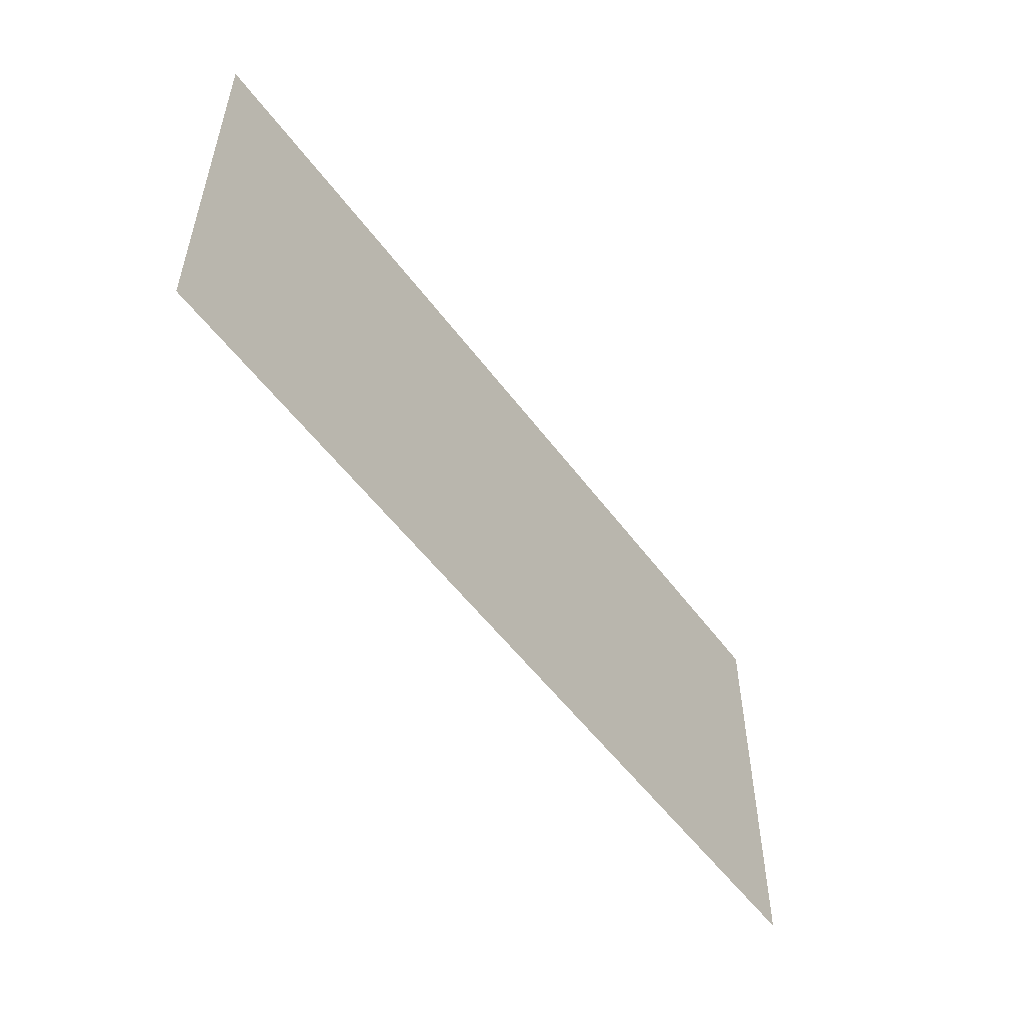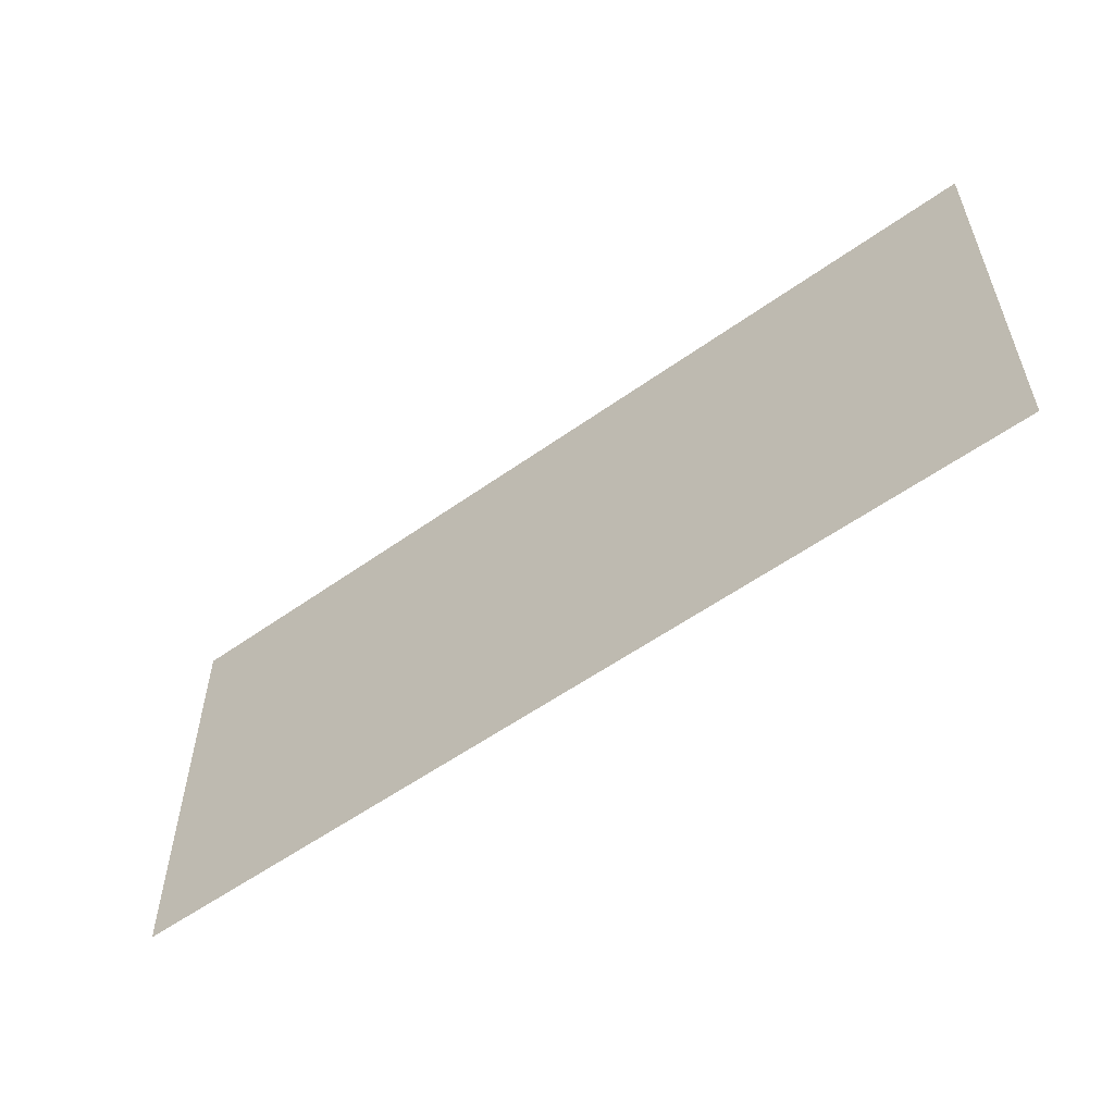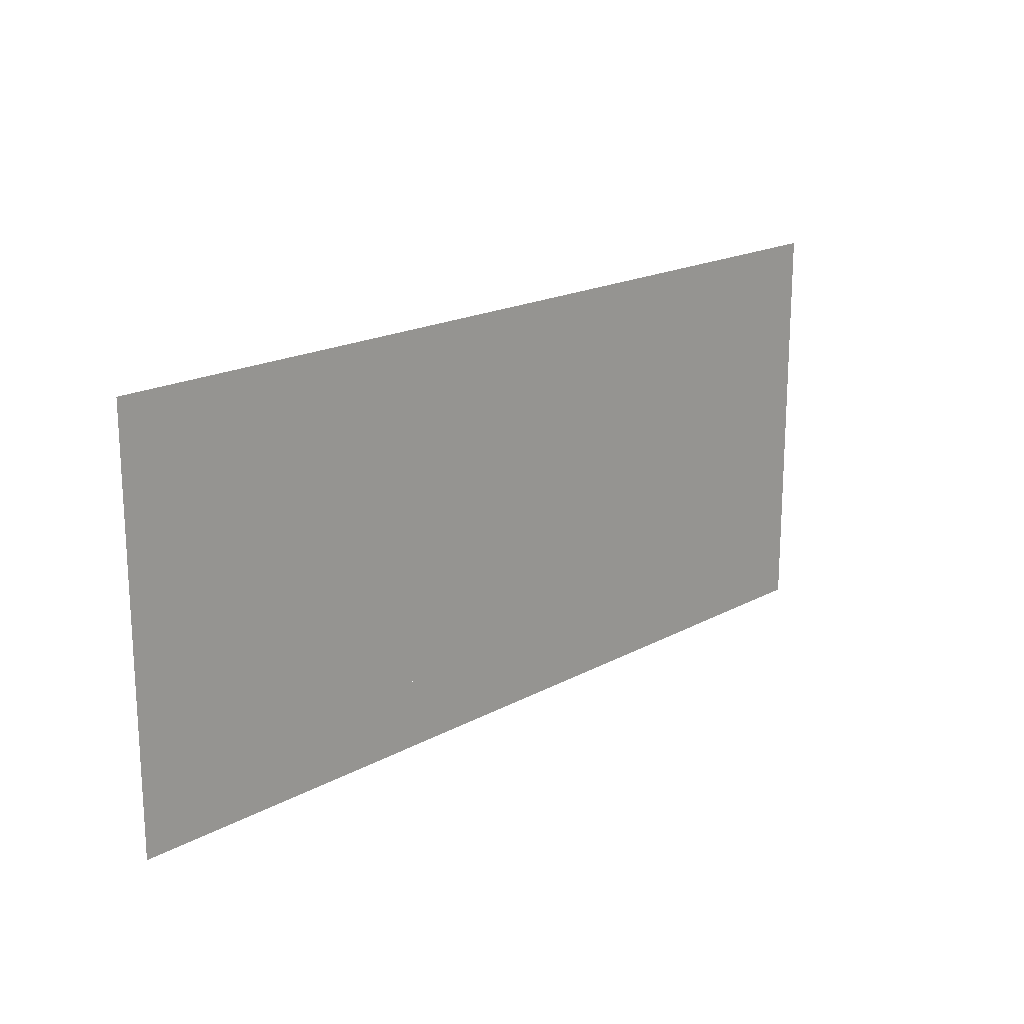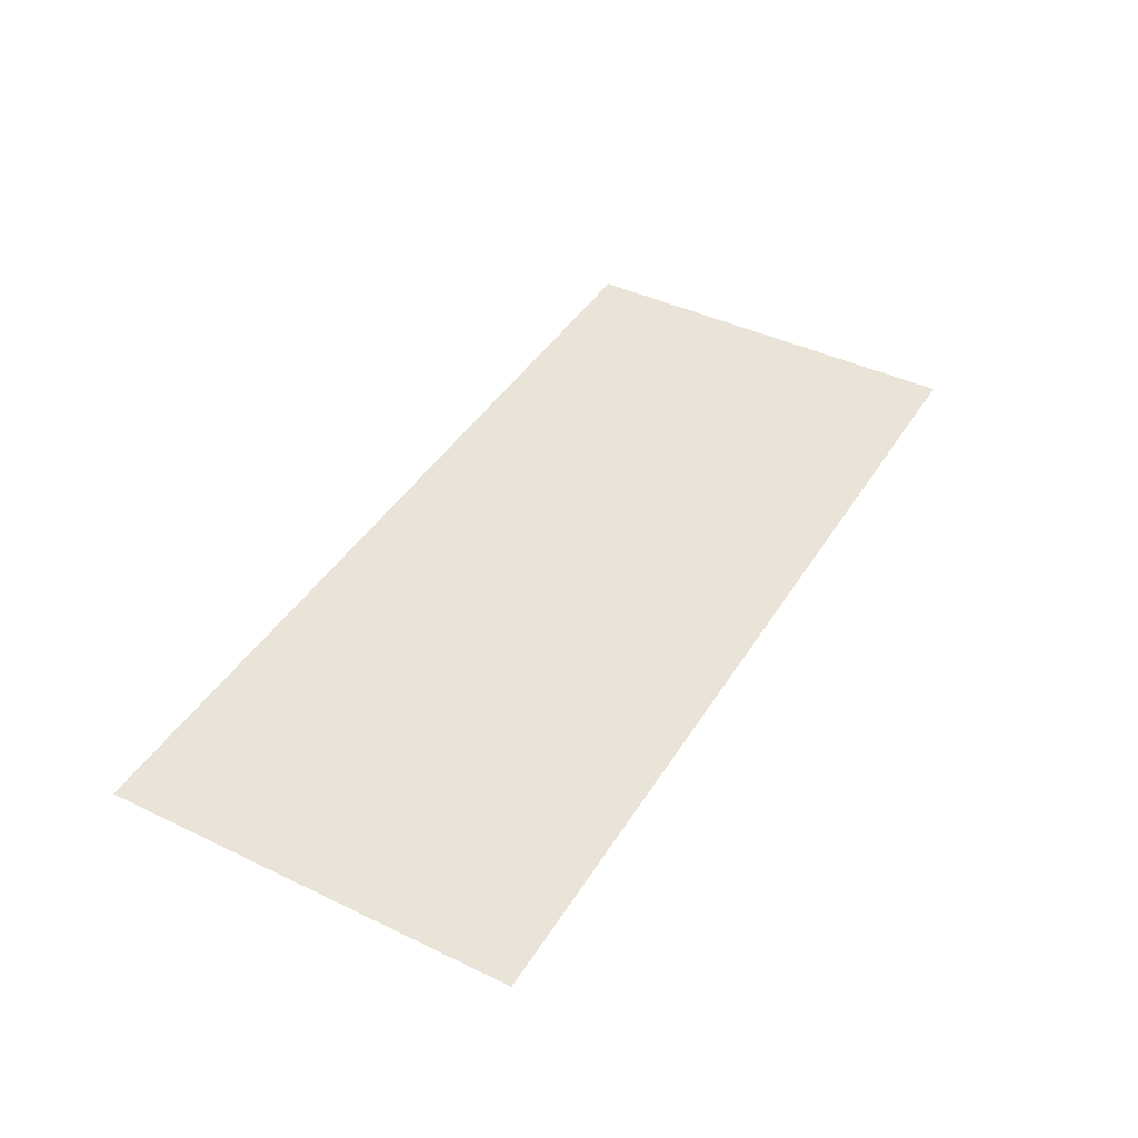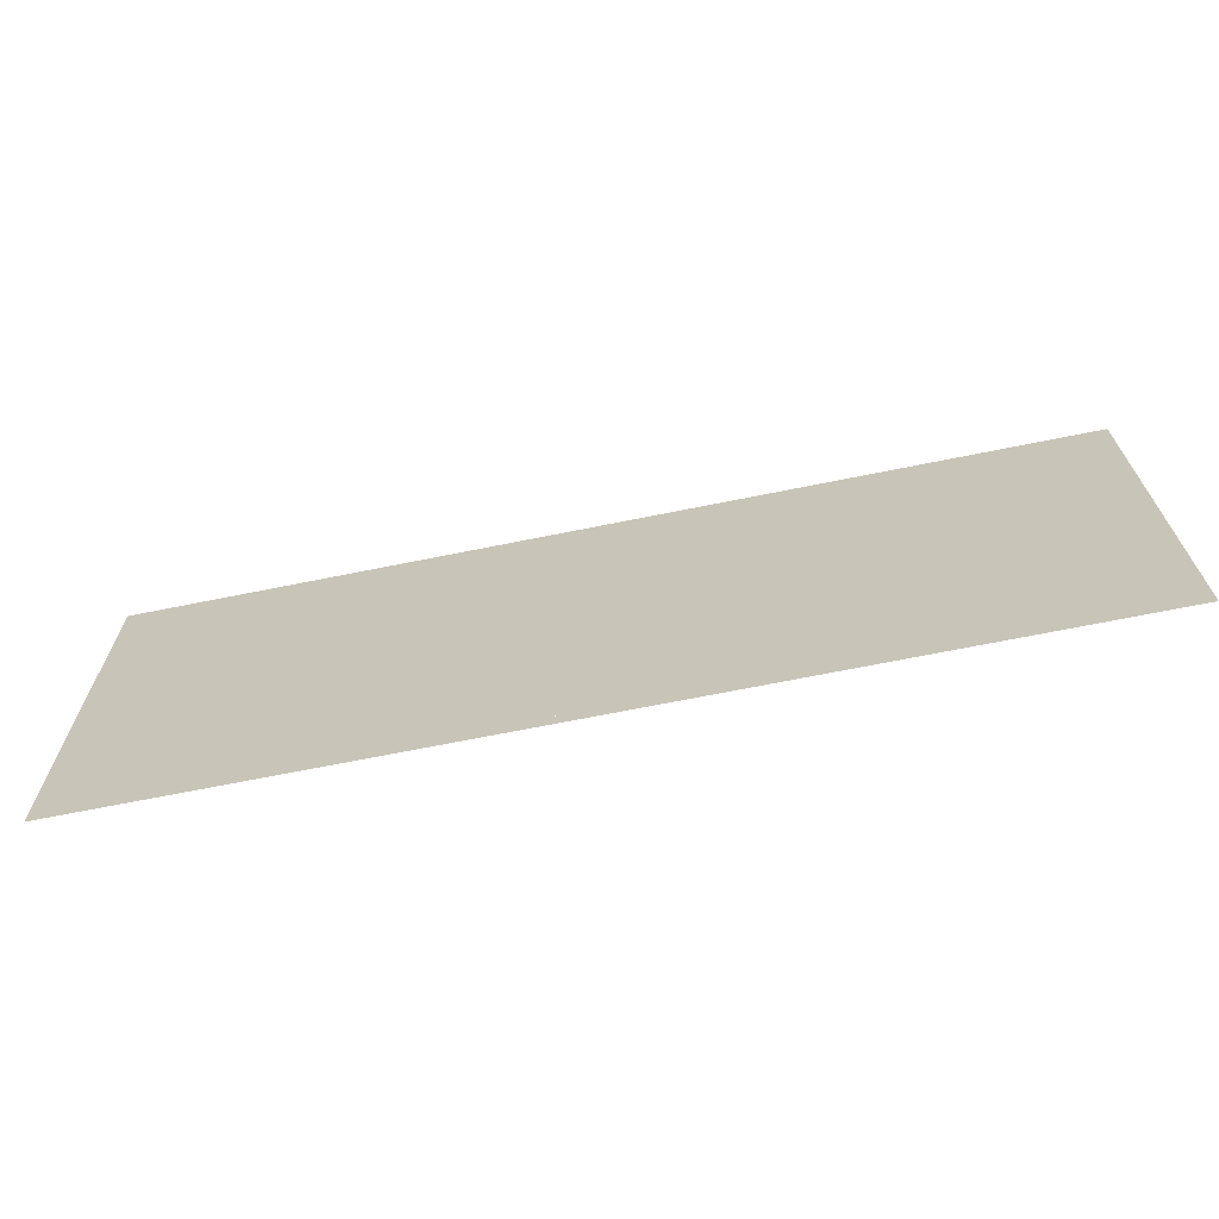
<metadata>
{"format":"obj","ext":"obj","renderer":"f3d","projection":"perspective","resolution":1024,"background":"white","views":[{"elev":-53.4,"azim":-54.4,"up":"+Z"},{"elev":-55.8,"azim":-143.1,"up":"+Z"},{"elev":18.4,"azim":-46.4,"up":"+Z"},{"elev":42.9,"azim":-60.3,"up":"+Y"},{"elev":-67.8,"azim":11.5,"up":"+Z"}]}
</metadata>
<code>
v -0.0025 -0.0125 -0.24
v -0.02007 -0.0125 -0.2576
v -0.0025 -0.0125 -0.3
v -0.0025 -0.0125 -0.24
v -0.0625 -0.0125 -0.24
v -0.02007 -0.0125 -0.2576
v -0.1225 -0.0125 -0.24
v -0.1049 -0.0125 -0.2576
v -0.0625 -0.0125 -0.24
v -0.1225 -0.0125 -0.24
v -0.1225 -0.0125 -0.3
v -0.1049 -0.0125 -0.2576
v -0.1225 -0.0125 -0.36
v -0.1049 -0.0125 -0.3424
v -0.1225 -0.0125 -0.3
v -0.1225 -0.0125 -0.36
v -0.0625 -0.0125 -0.36
v -0.1049 -0.0125 -0.3424
v -0.0025 -0.0125 -0.36
v -0.02007 -0.0125 -0.3424
v -0.0625 -0.0125 -0.36
v -0.0025 -0.0125 -0.36
v -0.0025 -0.0125 -0.3
v -0.02007 -0.0125 -0.3424
v -0.0625 -0.0125 -0.3
v -0.0025 -0.0125 -0.3
v -0.02007 -0.0125 -0.2576
v -0.0625 -0.0125 -0.3
v -0.02007 -0.0125 -0.2576
v -0.0625 -0.0125 -0.24
v -0.0625 -0.0125 -0.3
v -0.0625 -0.0125 -0.24
v -0.1049 -0.0125 -0.2576
v -0.0625 -0.0125 -0.3
v -0.1049 -0.0125 -0.2576
v -0.1225 -0.0125 -0.3
v -0.0625 -0.0125 -0.3
v -0.1225 -0.0125 -0.3
v -0.1049 -0.0125 -0.3424
v -0.0625 -0.0125 -0.3
v -0.1049 -0.0125 -0.3424
v -0.0625 -0.0125 -0.36
v -0.0625 -0.0125 -0.3
v -0.0625 -0.0125 -0.36
v -0.02007 -0.0125 -0.3424
v -0.0625 -0.0125 -0.3
v -0.02007 -0.0125 -0.3424
v -0.0025 -0.0125 -0.3
v 0.006065 -0.0125 -0.1939
v 0.05 -0.0125 -0.3
v 0.04871 -0.0125 -0.2804
v 0.01901 -0.0125 -0.2087
v 0.01901 -0.0125 -0.2087
v 0.04871 -0.0125 -0.2804
v 0.04489 -0.0125 -0.2612
v 0.0299 -0.0125 -0.225
v 0.0299 -0.0125 -0.225
v 0.04489 -0.0125 -0.2612
v 0.03859 -0.0125 -0.2426
v 0.006065 -0.0125 -0.1939
v -0.1 -0.0125 -0.15
v -0.08042 -0.0125 -0.1513
v -0.00868 -0.0125 -0.181
v -0.00868 -0.0125 -0.181
v -0.08042 -0.0125 -0.1513
v -0.06118 -0.0125 -0.1551
v -0.025 -0.0125 -0.1701
v -0.025 -0.0125 -0.1701
v -0.06118 -0.0125 -0.1551
v -0.0426 -0.0125 -0.1614
v -0.25 -0.0125 -0.3
v -0.2061 -0.0125 -0.1939
v -0.1 -0.0125 -0.15
v 0.05 -0.0125 -0.15
v 0.006065 -0.0125 -0.1939
v 0.05 -0.0125 -0.3
v 0.05 -0.0125 -0.15
v -0.1 -0.0125 -0.15
v 0.006065 -0.0125 -0.1939
v -0.25 -0.0125 -0.15
v -0.2061 -0.0125 -0.1939
v -0.1 -0.0125 -0.15
v -0.25 -0.0125 -0.15
v -0.25 -0.0125 -0.3
v -0.2061 -0.0125 -0.1939
v -0.25 -0.0125 -0.3
v -0.2487 -0.0125 -0.3196
v -0.2449 -0.0125 -0.3388
v -0.2386 -0.0125 -0.3574
v -0.25 -0.0125 -0.3574
v -0.2487 -0.0125 -0.3196
v -0.25 -0.0125 -0.3
v -0.25 -0.0125 -0.3574
v -0.2449 -0.0125 -0.3388
v -0.2487 -0.0125 -0.3196
v -0.25 -0.0125 -0.3574
v -0.2386 -0.0125 -0.3574
v -0.2449 -0.0125 -0.3388
v 0.05 -0.0125 -0.3
v 0.04871 -0.0125 -0.3196
v 0.04489 -0.0125 -0.3388
v 0.03859 -0.0125 -0.3574
v 0.05 -0.0125 -0.3574
v 0.04871 -0.0125 -0.3196
v 0.05 -0.0125 -0.3
v 0.05 -0.0125 -0.3574
v 0.04489 -0.0125 -0.3388
v 0.04871 -0.0125 -0.3196
v 0.05 -0.0125 -0.3574
v 0.03859 -0.0125 -0.3574
v 0.04489 -0.0125 -0.3388
v 0.00024 -0.0125 0.00064
v 0.1144 -0.0125 -0.02414
v 0.1275 -0.0125 -0.025
v 0.1658 -0.0125 -0.0174
v 0.00024 -0.0125 0.00064
v 0.1658 -0.0125 -0.0174
v 0.1928 -0.0125 0.00064
v 0.4 -0.0125 0.00064
v 0.2828 -0.0125 0.00064
v 0.2892 -0.0125 -0.07611
v 0.4 -0.0125 0.00064
v 0.2892 -0.0125 -0.07611
v 0.2943 -0.0125 -0.1018
v 0.3027 -0.0125 -0.1265
v 0.4 -0.0125 0.00064
v 0.3027 -0.0125 -0.1265
v 0.3143 -0.0125 -0.15
v 0.3288 -0.0125 -0.1718
v 0.4 -0.0125 0.00064
v 0.3288 -0.0125 -0.1718
v 0.3461 -0.0125 -0.1914
v 0.3657 -0.0125 -0.2087
v 0.4 -0.0125 0.00064
v 0.3657 -0.0125 -0.2087
v 0.3875 -0.0125 -0.2232
v 0.4 -0.0125 -0.2294
v -0.359 -0.0125 0.00064
v -0.4 -0.0125 0.00064
v -0.4 -0.0125 -0.3614
v -0.359 -0.0125 -0.06692
v -0.359 -0.0125 0.00064
v 0.1574 -0.0125 -0.1114
v 0.167 -0.0125 -0.08833
v -0.243 -0.0125 0.00064
v 0.1875 -0.0125 -0.09846
v 0.167 -0.0125 -0.08833
v 0.1574 -0.0125 -0.1114
v 0.1688 -0.0125 -0.117
v 0.1875 -0.0125 -0.09846
v 0.1688 -0.0125 -0.117
v 0.175 -0.0125 -0.1201
v 0.1875 -0.0125 -0.09846
v 0.175 -0.0125 -0.1201
v 0.1913 -0.0125 -0.131
v 0.2065 -0.0125 -0.1112
v 0.2237 -0.0125 -0.1263
v 0.2065 -0.0125 -0.1112
v 0.1913 -0.0125 -0.131
v 0.2061 -0.0125 -0.1439
v 0.2237 -0.0125 -0.1263
v 0.2061 -0.0125 -0.1439
v 0.219 -0.0125 -0.1587
v 0.2388 -0.0125 -0.1435
v 0.2515 -0.0125 -0.1625
v 0.2388 -0.0125 -0.1435
v 0.219 -0.0125 -0.1587
v 0.2274 -0.0125 -0.1712
v 0.2515 -0.0125 -0.1625
v 0.2274 -0.0125 -0.1712
v 0.2299 -0.0125 -0.175
v 0.2515 -0.0125 -0.1625
v 0.2299 -0.0125 -0.175
v 0.2386 -0.0125 -0.1926
v 0.2617 -0.0125 -0.183
v 0.269 -0.0125 -0.2047
v 0.2617 -0.0125 -0.183
v 0.2386 -0.0125 -0.1926
v 0.2449 -0.0125 -0.2112
v 0.269 -0.0125 -0.2047
v 0.2449 -0.0125 -0.2112
v 0.2487 -0.0125 -0.2304
v 0.2735 -0.0125 -0.2272
v 0.275 -0.0125 -0.25
v 0.2735 -0.0125 -0.2272
v 0.2487 -0.0125 -0.2304
v 0.25 -0.0125 -0.25
v 0.275 -0.0125 -0.25
v 0.25 -0.0125 -0.25
v 0.25 -0.0125 -0.3614
v 0.275 -0.0125 -0.3614
v -0.4 -0.0125 -0.3614
v -0.3166 -0.0125 -0.1411
v -0.3369 -0.0125 -0.1
v -0.359 -0.0125 -0.06692
v -0.4 -0.0125 -0.3614
v -0.293 -0.0125 -0.2293
v -0.3019 -0.0125 -0.1844
v -0.3166 -0.0125 -0.1411
v -0.4 -0.0125 -0.3614
v -0.29 -0.0125 -0.3614
v -0.29 -0.0125 -0.275
v -0.293 -0.0125 -0.2293
v -0.1225 -0.0125 -0.36
v -0.2366 -0.0125 -0.3614
v 0.0366 -0.0125 -0.3614
v -0.0625 -0.0125 -0.36
v -0.1225 -0.0125 -0.36
v -0.1225 -0.0125 -0.3
v -0.2386 -0.0125 -0.3574
v -0.2366 -0.0125 -0.3614
v -0.1225 -0.0125 -0.24
v -0.25 -0.0125 -0.3
v -0.2386 -0.0125 -0.3574
v -0.1225 -0.0125 -0.3
v -0.1225 -0.0125 -0.24
v -0.1 -0.0125 -0.15
v -0.25 -0.0125 -0.3
v -0.1225 -0.0125 -0.24
v -0.0625 -0.0125 -0.24
v -0.1 -0.0125 -0.15
v -0.0025 -0.0125 -0.24
v 0.006065 -0.0125 -0.1939
v -0.1 -0.0125 -0.15
v -0.0625 -0.0125 -0.24
v -0.0025 -0.0125 -0.24
v -0.0025 -0.0125 -0.3
v 0.05 -0.0125 -0.3
v 0.006065 -0.0125 -0.1939
v -0.0025 -0.0125 -0.36
v 0.03859 -0.0125 -0.3574
v 0.05 -0.0125 -0.3
v -0.0025 -0.0125 -0.3
v -0.0025 -0.0125 -0.36
v 0.0366 -0.0125 -0.3614
v 0.03859 -0.0125 -0.3574
v -0.0025 -0.0125 -0.36
v -0.0625 -0.0125 -0.36
v 0.0366 -0.0125 -0.3614
v 0.167 -0.0125 -0.08833
v 0.1144 -0.0125 -0.02414
v 0.00024 -0.0125 0.00064
v -0.243 -0.0125 0.00064
v 0.167 -0.0125 -0.08833
v 0.1875 -0.0125 -0.09846
v 0.1275 -0.0125 -0.025
v 0.1144 -0.0125 -0.02414
v 0.2892 -0.0125 -0.07611
v 0.2828 -0.0125 0.00064
v 0.1928 -0.0125 0.00064
v 0.1658 -0.0125 -0.0174
v 0.2892 -0.0125 -0.07611
v 0.1658 -0.0125 -0.0174
v 0.1275 -0.0125 -0.025
v 0.1875 -0.0125 -0.09846
v 0.2892 -0.0125 -0.07611
v 0.1875 -0.0125 -0.09846
v 0.2065 -0.0125 -0.1112
v 0.2892 -0.0125 -0.07611
v 0.2065 -0.0125 -0.1112
v 0.2237 -0.0125 -0.1263
v 0.2943 -0.0125 -0.1018
v 0.3027 -0.0125 -0.1265
v 0.2943 -0.0125 -0.1018
v 0.2237 -0.0125 -0.1263
v 0.2388 -0.0125 -0.1435
v 0.3027 -0.0125 -0.1265
v 0.2388 -0.0125 -0.1435
v 0.2515 -0.0125 -0.1625
v 0.3143 -0.0125 -0.15
v -0.293 -0.0125 -0.2293
v -0.29 -0.0125 -0.275
v -0.25 -0.0125 -0.3574
v -0.25 -0.0125 -0.3
v -0.29 -0.0125 -0.3614
v -0.25 -0.0125 -0.3574
v -0.29 -0.0125 -0.275
v -0.29 -0.0125 -0.3614
v -0.2366 -0.0125 -0.3614
v -0.2386 -0.0125 -0.3574
v -0.25 -0.0125 -0.3574
v -0.293 -0.0125 -0.2293
v -0.25 -0.0125 -0.3
v -0.25 -0.0125 -0.15
v -0.3019 -0.0125 -0.1844
v -0.25 -0.0125 -0.15
v -0.3166 -0.0125 -0.1411
v -0.3019 -0.0125 -0.1844
v -0.25 -0.0125 -0.15
v -0.1 -0.0125 -0.15
v -0.3369 -0.0125 -0.1
v -0.3166 -0.0125 -0.1411
v -0.1 -0.0125 -0.15
v -0.359 -0.0125 0.00064
v -0.359 -0.0125 -0.06692
v -0.3369 -0.0125 -0.1
v -0.1 -0.0125 -0.15
v 0.05 -0.0125 -0.15
v 0.1574 -0.0125 -0.1114
v -0.359 -0.0125 0.00064
v 0.05 -0.0125 -0.3
v 0.1688 -0.0125 -0.117
v 0.1574 -0.0125 -0.1114
v 0.05 -0.0125 -0.15
v 0.05 -0.0125 -0.3
v 0.05 -0.0125 -0.3574
v 0.1688 -0.0125 -0.3614
v 0.1688 -0.0125 -0.117
v 0.1688 -0.0125 -0.3614
v 0.05 -0.0125 -0.3574
v 0.03859 -0.0125 -0.3574
v 0.0366 -0.0125 -0.3614
v 0.2109 -0.0125 -0.3614
v 0.2386 -0.0125 -0.1926
v 0.2299 -0.0125 -0.175
v 0.2274 -0.0125 -0.1712
v 0.2109 -0.0125 -0.3614
v 0.2487 -0.0125 -0.2304
v 0.2449 -0.0125 -0.2112
v 0.2386 -0.0125 -0.1926
v 0.2109 -0.0125 -0.3614
v 0.25 -0.0125 -0.3614
v 0.25 -0.0125 -0.25
v 0.2487 -0.0125 -0.2304
v 0.1688 -0.0125 -0.3614
v 0.1913 -0.0125 -0.131
v 0.175 -0.0125 -0.1201
v 0.1688 -0.0125 -0.117
v 0.1688 -0.0125 -0.3614
v 0.2109 -0.0125 -0.3614
v 0.2061 -0.0125 -0.1439
v 0.1913 -0.0125 -0.131
v 0.2109 -0.0125 -0.3614
v 0.2274 -0.0125 -0.1712
v 0.219 -0.0125 -0.1587
v 0.2061 -0.0125 -0.1439
v 0.3288 -0.0125 -0.1718
v 0.3143 -0.0125 -0.15
v 0.2515 -0.0125 -0.1625
v 0.2617 -0.0125 -0.183
v 0.3288 -0.0125 -0.1718
v 0.2617 -0.0125 -0.183
v 0.269 -0.0125 -0.2047
v 0.3461 -0.0125 -0.1914
v 0.3657 -0.0125 -0.2087
v 0.3461 -0.0125 -0.1914
v 0.269 -0.0125 -0.2047
v 0.2735 -0.0125 -0.2272
v 0.3657 -0.0125 -0.2087
v 0.2735 -0.0125 -0.2272
v 0.275 -0.0125 -0.25
v 0.3875 -0.0125 -0.2232
v 0.4 -0.0125 -0.2294
v 0.3875 -0.0125 -0.2232
v 0.275 -0.0125 -0.25
v 0.275 -0.0125 -0.3614
v 0.4 -0.0125 -0.2294
v 0.275 -0.0125 -0.3614
v 0.4 -0.0125 -0.3614
g mesh7308165
f 1 2 3
f 4 5 6
f 7 8 9
f 10 11 12
f 13 14 15
f 16 17 18
f 19 20 21
f 22 23 24
g mesh7308167
f 25 26 27
f 28 29 30
f 31 32 33
f 34 35 36
f 37 38 39
f 40 41 42
f 43 44 45
f 46 47 48
g mesh7308169
f 49 50 51
f 51 52 49
f 53 54 55
f 55 56 53
f 57 58 59
g mesh7308171
f 60 62 61
f 62 60 63
f 64 66 65
f 66 64 67
f 68 70 69
g mesh7308173
f 71 73 72
g mesh7308175
f 74 75 76
f 77 78 79
f 80 81 82
f 83 84 85
g mesh7308177
f 86 87 88
f 88 89 86
g mesh7308179
f 90 91 92
f 93 94 95
f 96 97 98
g mesh7308181
f 99 101 100
f 101 99 102
g mesh7308183
f 103 105 104
f 106 108 107
f 109 111 110
f 112 113 114
f 114 115 112
f 116 117 118
f 119 120 121
f 122 123 124
f 124 125 122
f 126 127 128
f 128 129 126
f 130 131 132
f 132 133 130
f 134 135 136
f 136 137 134
f 138 139 140
f 140 141 138
f 142 143 144
f 144 145 142
f 146 147 148
f 148 149 146
f 150 151 152
f 153 154 155
f 155 156 153
f 157 158 159
f 159 160 157
f 161 162 163
f 163 164 161
f 165 166 167
f 167 168 165
f 169 170 171
f 172 173 174
f 174 175 172
f 176 177 178
f 178 179 176
f 180 181 182
f 182 183 180
f 184 185 186
f 186 187 184
f 188 189 190
f 190 191 188
f 192 193 194
f 194 195 192
f 196 197 198
f 198 199 196
f 200 201 202
f 202 203 200
f 204 205 206
f 206 207 204
f 208 209 210
f 210 211 208
f 212 213 214
f 214 215 212
f 216 217 218
f 219 220 221
f 222 223 224
f 224 225 222
f 226 227 228
f 228 229 226
f 230 231 232
f 232 233 230
f 234 235 236
f 237 238 239
f 240 241 242
f 242 243 240
f 244 245 246
f 246 247 244
f 248 249 250
f 250 251 248
f 252 253 254
f 254 255 252
f 256 257 258
f 259 260 261
f 261 262 259
f 263 264 265
f 265 266 263
f 267 268 269
f 269 270 267
f 271 272 273
f 273 274 271
f 275 276 277
f 278 279 280
f 280 281 278
f 282 283 284
f 284 285 282
f 286 287 288
f 289 290 291
f 291 292 289
f 293 294 295
f 295 296 293
f 297 298 299
f 299 300 297
f 301 302 303
f 303 304 301
f 305 306 307
f 307 308 305
f 309 310 311
f 311 312 309
f 313 314 315
f 315 316 313
f 317 318 319
f 319 320 317
f 321 322 323
f 323 324 321
f 325 326 327
f 327 328 325
f 329 330 331
f 331 332 329
f 333 334 335
f 335 336 333
f 337 338 339
f 339 340 337
f 341 342 343
f 343 344 341
f 345 346 347
f 347 348 345
f 349 350 351
f 351 352 349
f 353 354 355
f 355 356 353
f 357 358 359

</code>
